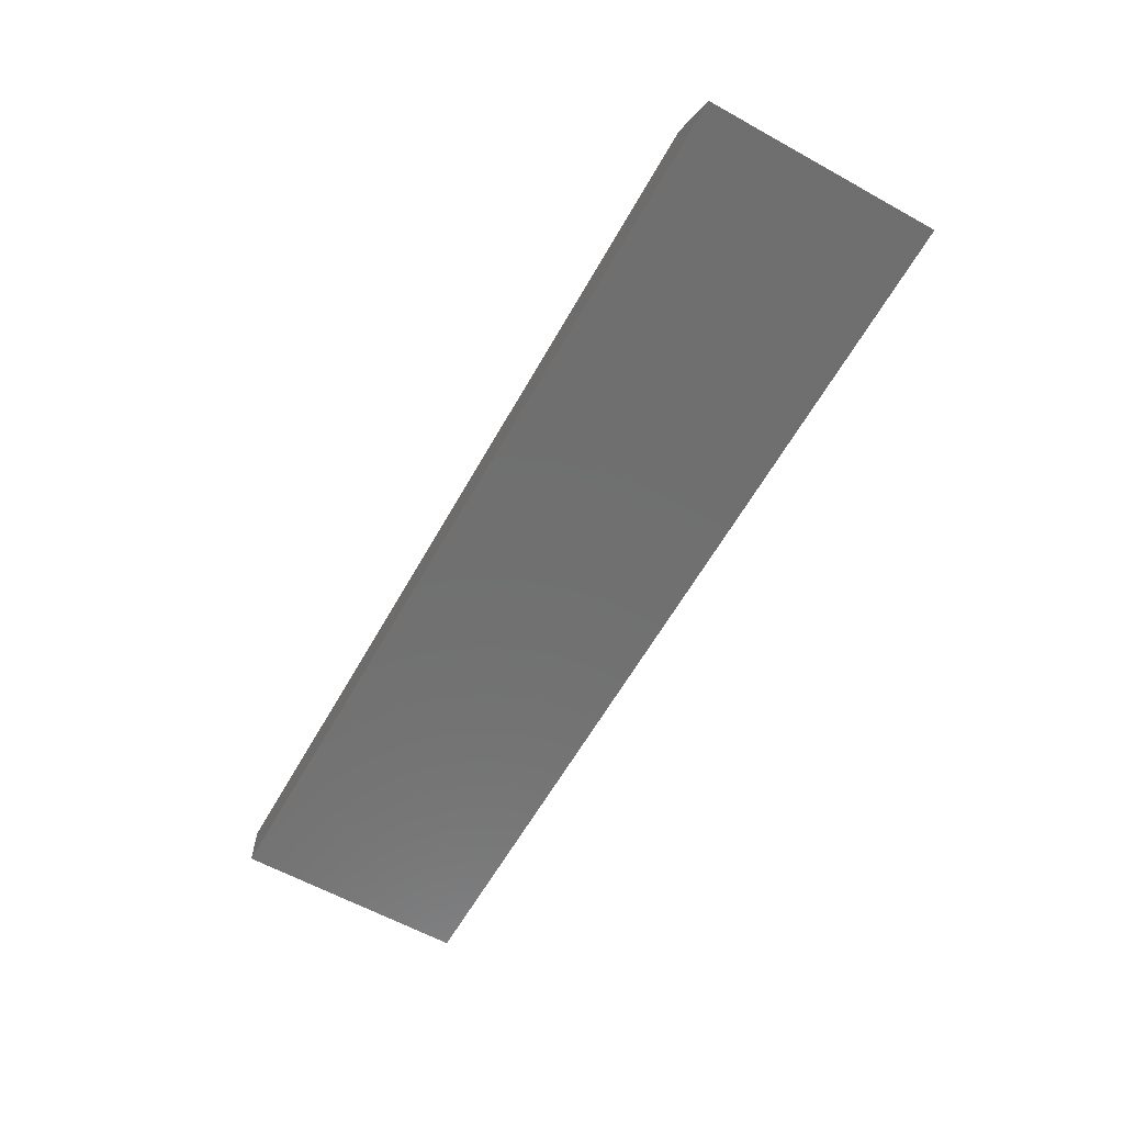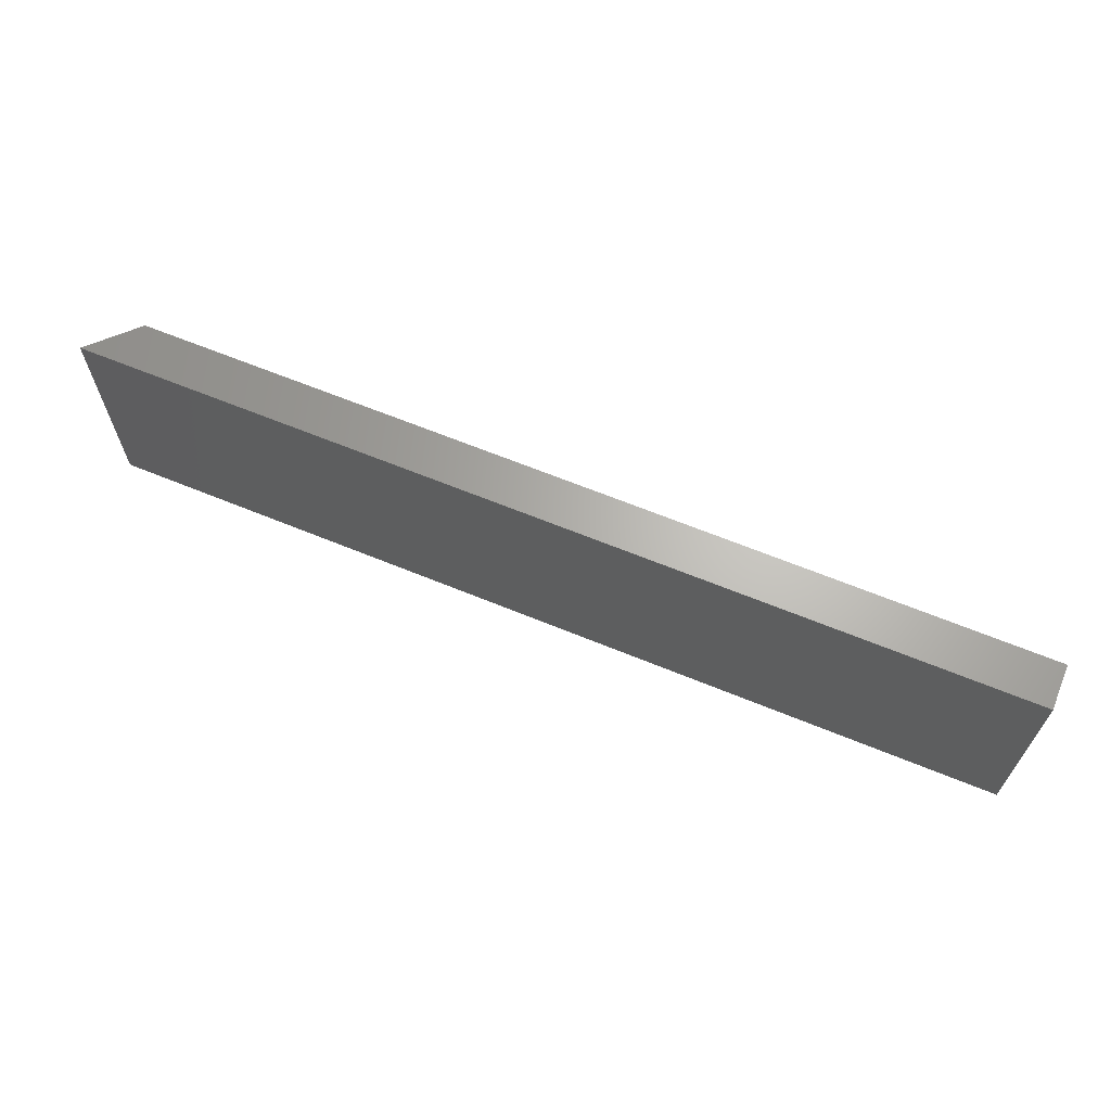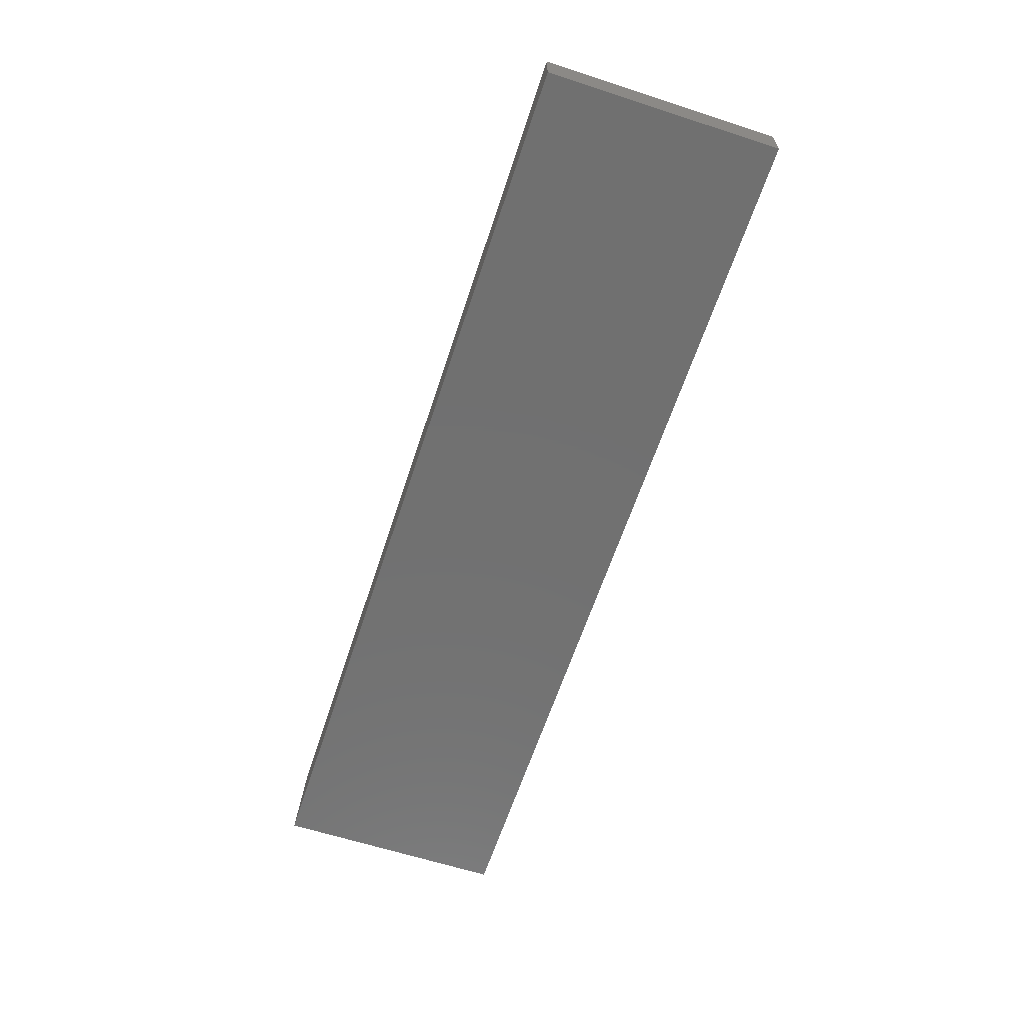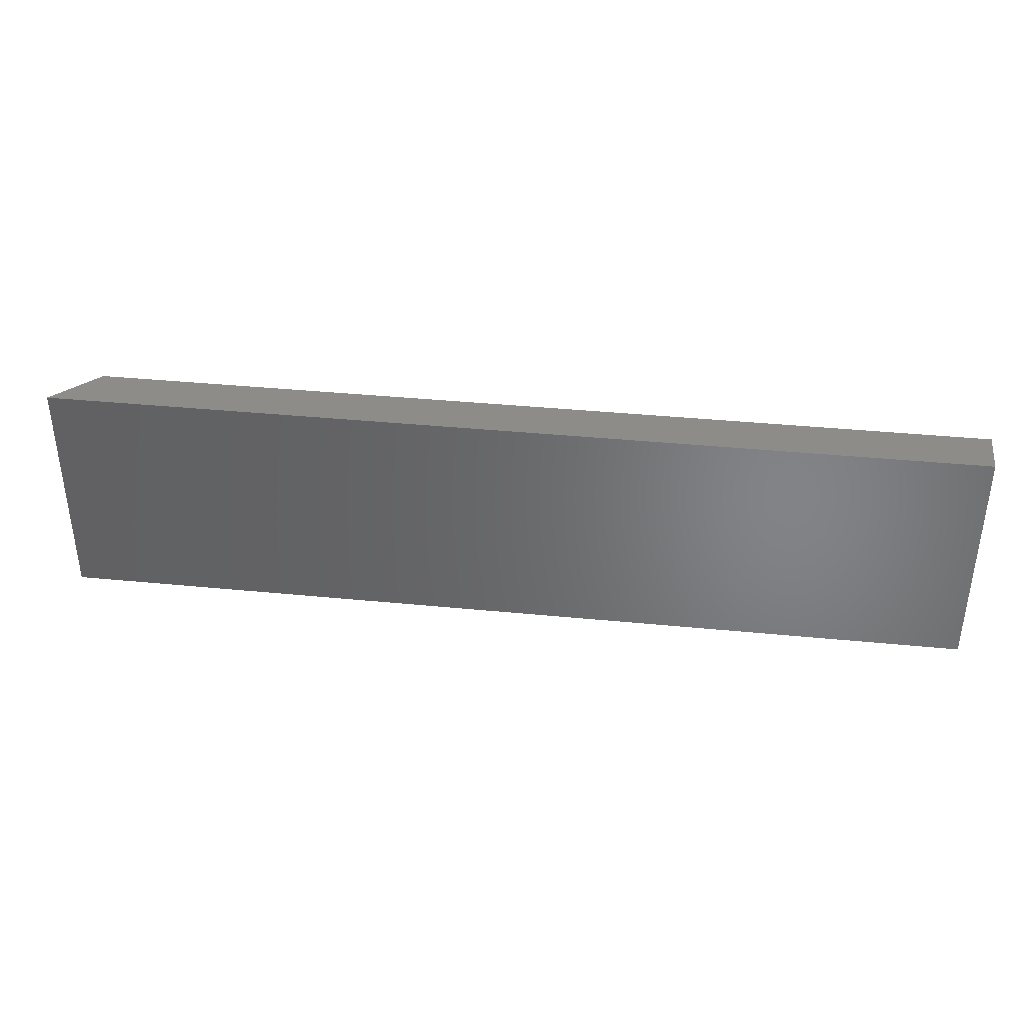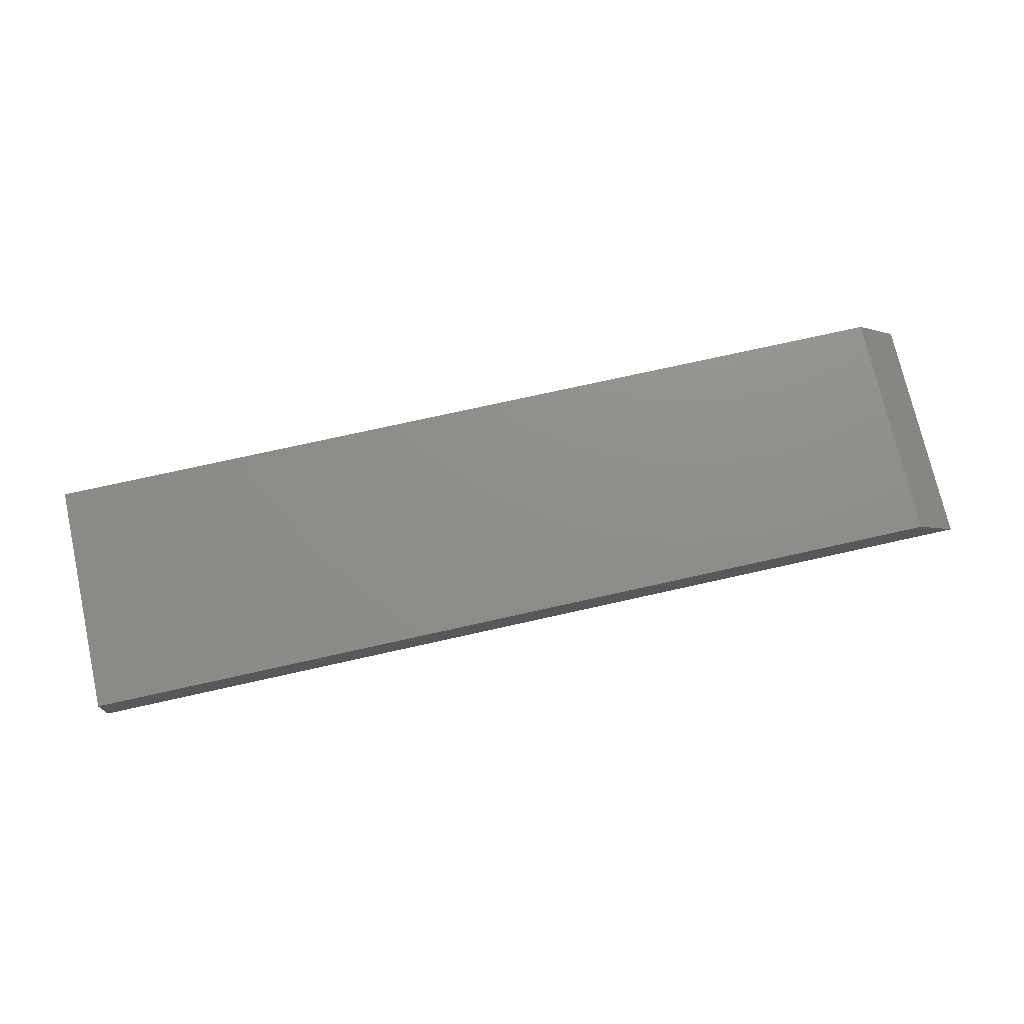
<metadata>
{"format":"stl","ext":"stl","renderer":"f3d","projection":"perspective","resolution":1024,"background":"white","views":[{"elev":-61.4,"azim":60.6,"up":"+Z"},{"elev":65.4,"azim":-157.6,"up":"+Y"},{"elev":-62.6,"azim":-108.2,"up":"+Z"},{"elev":38.3,"azim":-172.9,"up":"+Y"},{"elev":73.7,"azim":-12.6,"up":"+Z"}]}
</metadata>
<code>
# stl→obj: 8 verts, 12 faces
v -0.75 -0.2578 0.03125
v -0.125 -0.2578 0.03125
v -0.75 -0.09202 0.03125
v -0.125 -0.09202 0.03125
v -0.09375 -0.09202 0
v -0.75 -0.09202 0
v -0.75 -0.2578 0
v -0.09375 -0.2578 0
f 1 2 3
f 3 2 4
f 4 5 3
f 3 5 6
f 1 7 2
f 2 7 8
f 7 6 8
f 8 6 5
f 2 8 4
f 4 8 5
f 3 6 1
f 1 6 7

</code>
